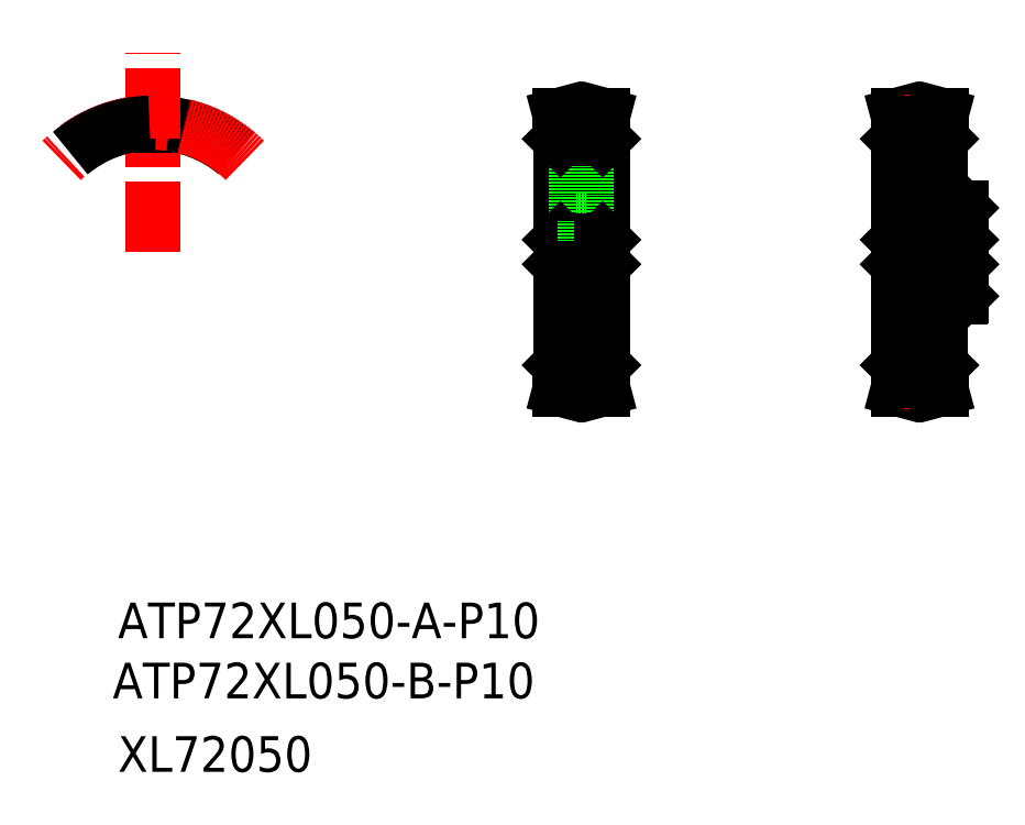
<metadata>
{"format":"dxf","ext":"dxf","renderer":"ezdxf+matplotlib","layout":"modelspace","background":"white","min_lineweight":24,"dpi":150}
</metadata>
<code>
0
SECTION
2
ENTITIES
0
TEXT
8
0
10
111.5
20
-156
30
0
40
16
1
ATP72XL050-B-P10
0
TEXT
8
0
10
113.9
20
-128.9
30
0
40
16
1
ATP72XL050-A-P10
0
TEXT
8
0
10
113.9
20
-188.9
30
0
40
16
1
XL72050
0
LINE
8
CENTER
10
322.1
20
47.5
30
0
11
322.1
21
104.7
31
0
0
LINE
8
0
10
312.6
20
-6.298
30
0
11
312.6
21
95.3
31
0
0
LINE
8
0
10
331.6
20
-6.298
30
0
11
331.6
21
95.3
31
0
0
LINE
8
0
10
319.9
20
58.5
30
0
11
319.9
21
101.1
31
0
0
LINE
8
0
10
324.4
20
58.5
30
0
11
324.4
21
101.1
31
0
0
LINE
8
CENTER
10
315.1
20
-13.71
30
0
11
329.1
21
-13.71
31
0
0
LINE
8
CENTER
10
310.1
20
44.5
30
0
11
334.1
21
44.5
31
0
0
LINE
8
0
10
313.1
20
49.5
30
0
11
331.1
21
49.5
31
0
0
LINE
8
0
10
319.9
20
58.5
30
0
11
324.4
21
58.5
31
0
0
LINE
8
0
10
313.1
20
39.5
30
0
11
331.1
21
39.5
31
0
0
LINE
8
0
10
315.1
20
-13.46
30
0
11
329.1
21
-13.46
31
0
0
LINE
8
0
10
315.1
20
-12.06
30
0
11
329.1
21
-12.06
31
0
0
LINE
8
0
10
312.8
20
-6.498
30
0
11
315.1
21
-6.498
31
0
0
LINE
8
0
10
315.1
20
-6.498
30
0
11
315.1
21
-13.46
31
0
0
LINE
8
0
10
312.8
20
-6.498
30
0
11
312.6
21
-6.298
31
0
0
LINE
8
0
10
315.1
20
-13.46
30
0
11
314.2
21
-17
31
0
0
LINE
8
0
10
312.5
20
-17
30
0
11
314.2
21
-17
31
0
0
LINE
8
0
10
313.5
20
-13.25
30
0
11
312.5
21
-17
31
0
0
LINE
8
0
10
313.5
20
-6.498
30
0
11
313.5
21
-13.25
31
0
0
LINE
8
0
10
313.1
20
49.5
30
0
11
312.6
21
50
31
0
0
LINE
8
0
10
320.1
20
49.5
30
0
11
320.1
21
58.5
31
0
0
LINE
8
0
10
320.5
20
49.5
30
0
11
320.5
21
58.5
31
0
0
LINE
8
0
10
313.1
20
39.5
30
0
11
312.6
21
39
31
0
0
LINE
8
0
10
313.1
20
49.5
30
0
11
313.1
21
39.5
31
0
0
LINE
8
0
10
329.1
20
-6.498
30
0
11
331.4
21
-6.498
31
0
0
LINE
8
0
10
329.1
20
-6.498
30
0
11
329.1
21
-13.46
31
0
0
LINE
8
0
10
331.4
20
-6.498
30
0
11
331.6
21
-6.298
31
0
0
LINE
8
0
10
330.7
20
-13.25
30
0
11
331.7
21
-17
31
0
0
LINE
8
0
10
331.7
20
-17
30
0
11
330.1
21
-17
31
0
0
LINE
8
0
10
329.1
20
-13.46
30
0
11
330.1
21
-17
31
0
0
LINE
8
0
10
330.7
20
-6.498
30
0
11
330.7
21
-13.25
31
0
0
LINE
8
0
10
331.1
20
49.5
30
0
11
331.6
21
50
31
0
0
LINE
8
0
10
323.7
20
49.5
30
0
11
323.7
21
58.5
31
0
0
LINE
8
0
10
324.1
20
49.5
30
0
11
324.1
21
58.5
31
0
0
LINE
8
0
10
331.1
20
39.5
30
0
11
331.6
21
39
31
0
0
LINE
8
0
10
331.1
20
49.5
30
0
11
331.1
21
39.5
31
0
0
LINE
8
CENTER
10
315.1
20
102.7
30
0
11
329.1
21
102.7
31
0
0
LINE
8
0
10
315.1
20
102.5
30
0
11
329.1
21
102.5
31
0
0
LINE
8
0
10
315.1
20
101.1
30
0
11
329.1
21
101.1
31
0
0
LINE
8
0
10
312.5
20
106
30
0
11
314.2
21
106
31
0
0
LINE
8
0
10
312.8
20
95.5
30
0
11
315.1
21
95.5
31
0
0
LINE
8
0
10
315.1
20
95.5
30
0
11
315.1
21
102.5
31
0
0
LINE
8
0
10
313.5
20
95.5
30
0
11
313.5
21
102.3
31
0
0
LINE
8
0
10
312.8
20
95.5
30
0
11
312.6
21
95.3
31
0
0
LINE
8
0
10
315.1
20
102.5
30
0
11
314.2
21
106
31
0
0
LINE
8
0
10
313.5
20
102.3
30
0
11
312.5
21
106
31
0
0
LINE
8
0
10
329.1
20
95.5
30
0
11
329.1
21
102.5
31
0
0
LINE
8
0
10
331.4
20
95.5
30
0
11
331.6
21
95.3
31
0
0
LINE
8
0
10
329.1
20
95.5
30
0
11
331.4
21
95.5
31
0
0
LINE
8
0
10
329.1
20
102.5
30
0
11
330.1
21
106
31
0
0
LINE
8
0
10
331.7
20
106
30
0
11
330.1
21
106
31
0
0
LINE
8
0
10
330.7
20
102.3
30
0
11
331.7
21
106
31
0
0
LINE
8
0
10
330.7
20
95.5
30
0
11
330.7
21
102.3
31
0
0
LINE
8
CENTER
10
487.5
20
47.5
30
0
11
487.5
21
66.5
31
0
0
LINE
8
0
10
492.3
20
64.5
30
0
11
492.5
21
64.3
31
0
0
LINE
8
0
10
489.1
20
49.5
30
0
11
489.1
21
64.5
31
0
0
LINE
8
0
10
489.5
20
49.5
30
0
11
489.5
21
64.5
31
0
0
LINE
8
0
10
485.5
20
49.5
30
0
11
485.5
21
64.5
31
0
0
LINE
8
0
10
485.9
20
49.5
30
0
11
485.9
21
64.5
31
0
0
LINE
8
0
10
464.5
20
-6.298
30
0
11
464.5
21
95.3
31
0
0
LINE
8
CENTER
10
462
20
44.5
30
0
11
495
21
44.5
31
0
0
LINE
8
0
10
465
20
39.5
30
0
11
492
21
39.5
31
0
0
LINE
8
0
10
465
20
49.5
30
0
11
492
21
49.5
31
0
0
LINE
8
0
10
483.5
20
24.5
30
0
11
492.3
21
24.5
31
0
0
LINE
8
0
10
483.5
20
-6.298
30
0
11
483.5
21
24.5
31
0
0
LINE
8
0
10
464.7
20
-6.498
30
0
11
467
21
-6.498
31
0
0
LINE
8
0
10
467
20
-13.46
30
0
11
466
21
-17
31
0
0
LINE
8
0
10
464.7
20
-6.498
30
0
11
464.5
21
-6.298
31
0
0
LINE
8
0
10
465.4
20
-13.25
30
0
11
464.4
21
-17
31
0
0
LINE
8
0
10
464.4
20
-17
30
0
11
466
21
-17
31
0
0
LINE
8
0
10
465.4
20
-6.498
30
0
11
465.4
21
-13.25
31
0
0
LINE
8
CENTER
10
467
20
-13.71
30
0
11
481
21
-13.71
31
0
0
LINE
8
0
10
483.3
20
-6.498
30
0
11
483.5
21
-6.298
31
0
0
LINE
8
0
10
481
20
-6.498
30
0
11
481
21
-13.46
31
0
0
LINE
8
0
10
481
20
-6.498
30
0
11
483.3
21
-6.498
31
0
0
LINE
8
0
10
481
20
-13.46
30
0
11
481.9
21
-17
31
0
0
LINE
8
0
10
483.6
20
-17
30
0
11
481.9
21
-17
31
0
0
LINE
8
0
10
482.6
20
-13.25
30
0
11
483.6
21
-17
31
0
0
LINE
8
0
10
482.6
20
-6.498
30
0
11
482.6
21
-13.25
31
0
0
LINE
8
0
10
467
20
-6.498
30
0
11
467
21
-13.46
31
0
0
LINE
8
0
10
467
20
-12.06
30
0
11
481
21
-12.06
31
0
0
LINE
8
0
10
467
20
-13.46
30
0
11
481
21
-13.46
31
0
0
LINE
8
0
10
465
20
49.5
30
0
11
464.5
21
50
31
0
0
LINE
8
0
10
465
20
39.5
30
0
11
464.5
21
39
31
0
0
LINE
8
0
10
465
20
49.5
30
0
11
465
21
39.5
31
0
0
LINE
8
0
10
492.5
20
24.7
30
0
11
492.5
21
64.3
31
0
0
LINE
8
0
10
492.3
20
24.5
30
0
11
492.5
21
24.7
31
0
0
LINE
8
0
10
492
20
49.5
30
0
11
492.5
21
50
31
0
0
LINE
8
0
10
492
20
39.5
30
0
11
492.5
21
39
31
0
0
LINE
8
0
10
492
20
49.5
30
0
11
492
21
39.5
31
0
0
LINE
8
0
10
483.5
20
64.5
30
0
11
492.3
21
64.5
31
0
0
LINE
8
0
10
483.5
20
64.5
30
0
11
483.5
21
95.3
31
0
0
LINE
8
0
10
464.7
20
95.5
30
0
11
467
21
95.5
31
0
0
LINE
8
0
10
467
20
102.5
30
0
11
466
21
106
31
0
0
LINE
8
0
10
464.7
20
95.5
30
0
11
464.5
21
95.3
31
0
0
LINE
8
0
10
465.4
20
95.5
30
0
11
465.4
21
102.3
31
0
0
LINE
8
0
10
464.4
20
106
30
0
11
466
21
106
31
0
0
LINE
8
0
10
465.4
20
102.3
30
0
11
464.4
21
106
31
0
0
LINE
8
CENTER
10
467
20
102.7
30
0
11
481
21
102.7
31
0
0
LINE
8
0
10
481
20
95.5
30
0
11
483.3
21
95.5
31
0
0
LINE
8
0
10
481
20
95.5
30
0
11
481
21
102.5
31
0
0
LINE
8
0
10
483.3
20
95.5
30
0
11
483.5
21
95.3
31
0
0
LINE
8
0
10
482.6
20
95.5
30
0
11
482.6
21
102.3
31
0
0
LINE
8
0
10
482.6
20
102.3
30
0
11
483.6
21
106
31
0
0
LINE
8
0
10
483.6
20
106
30
0
11
481.9
21
106
31
0
0
LINE
8
0
10
481
20
102.5
30
0
11
481.9
21
106
31
0
0
LINE
8
0
10
467
20
95.5
30
0
11
467
21
102.5
31
0
0
LINE
8
0
10
467
20
102.5
30
0
11
481
21
102.5
31
0
0
LINE
8
0
10
467
20
101.1
30
0
11
481
21
101.1
31
0
0
ARC
8
0
10
129.5
20
101.7
30
0
40
0.61
50
205
51
270.2
0
ARC
8
0
10
130
20
101.7
30
0
40
0.61
50
269.8
51
335
0
ARC
8
0
10
131.4
20
101.8
30
0
40
0.61
50
88.33
51
155
0
ARC
8
0
10
128.1
20
101.8
30
0
40
0.61
50
25
51
91.67
0
ARC
8
0
10
129.7
20
44.5
30
0
40
57.96
50
50
51
88.33
0
LINE
8
0
10
128.9
20
101.4
30
0
11
128.6
21
102.1
31
0
0
LINE
8
0
10
130.5
20
101.4
30
0
11
130.9
21
102.1
31
0
0
ARC
8
0
10
129.7
20
44.5
30
0
40
56.56
50
89.75
51
90.25
0
LINE
8
CENTER
10
129.7
20
44.5
30
0
11
129.7
21
134.1
31
0
0
ARC
8
CENTER
10
129.7
20
44.5
30
0
40
58.22
50
45
51
135
0
ARC
8
0
10
129.7
20
44.5
30
0
40
57.96
50
91.67
51
130
0
ENDSEC
0
EOF

</code>
